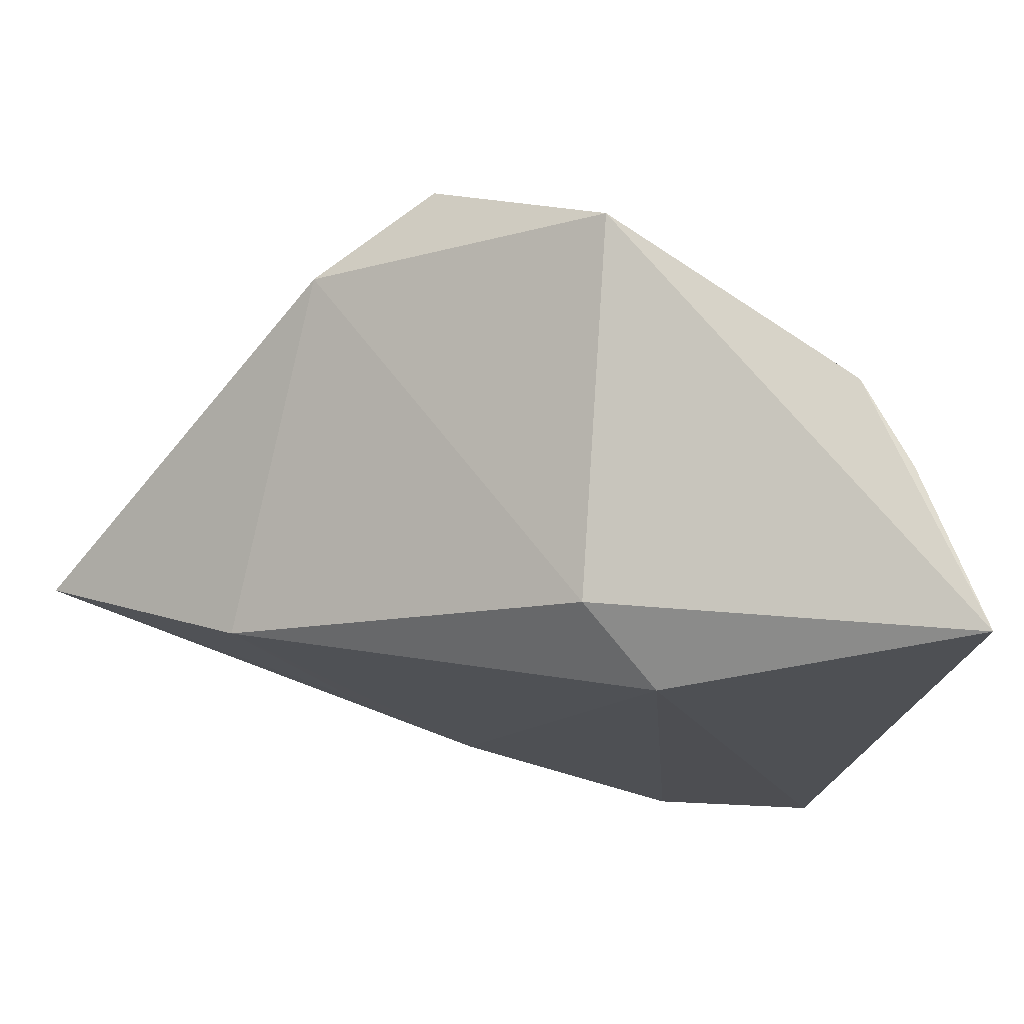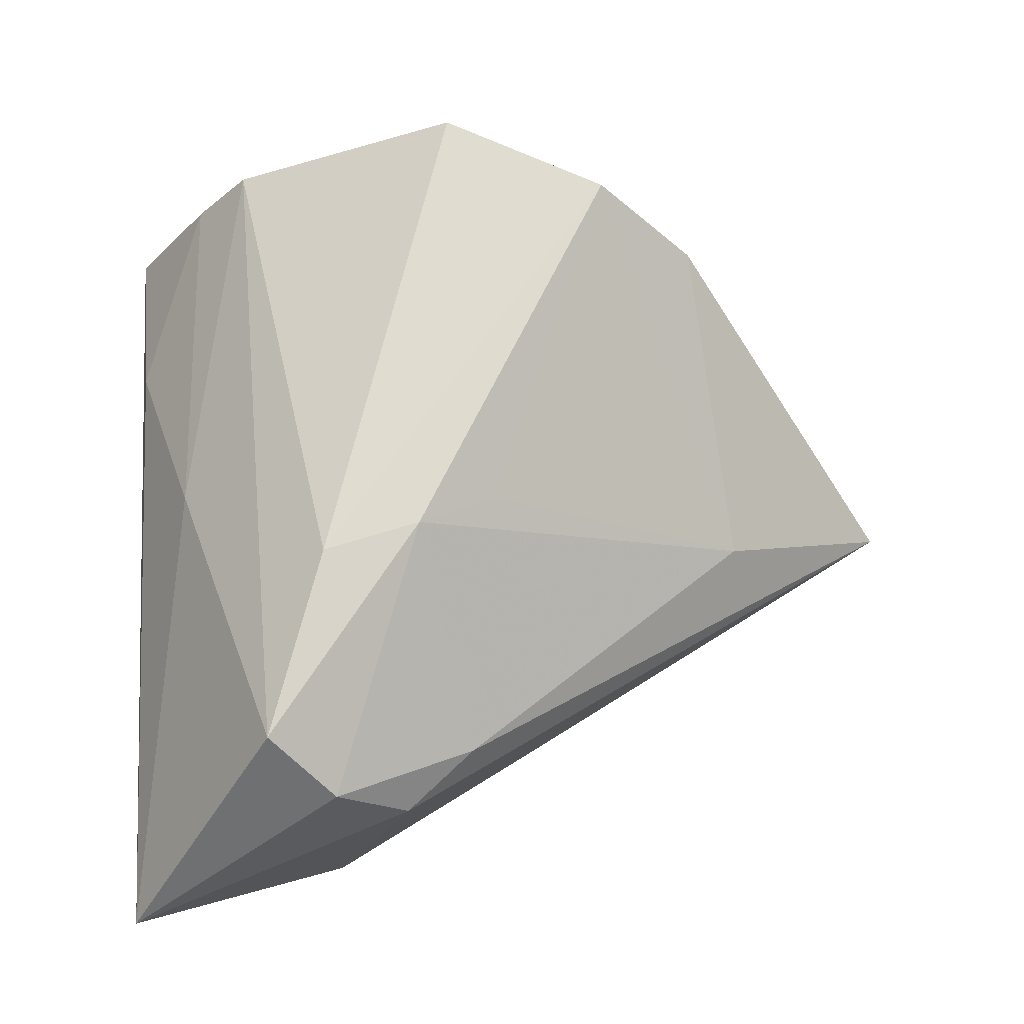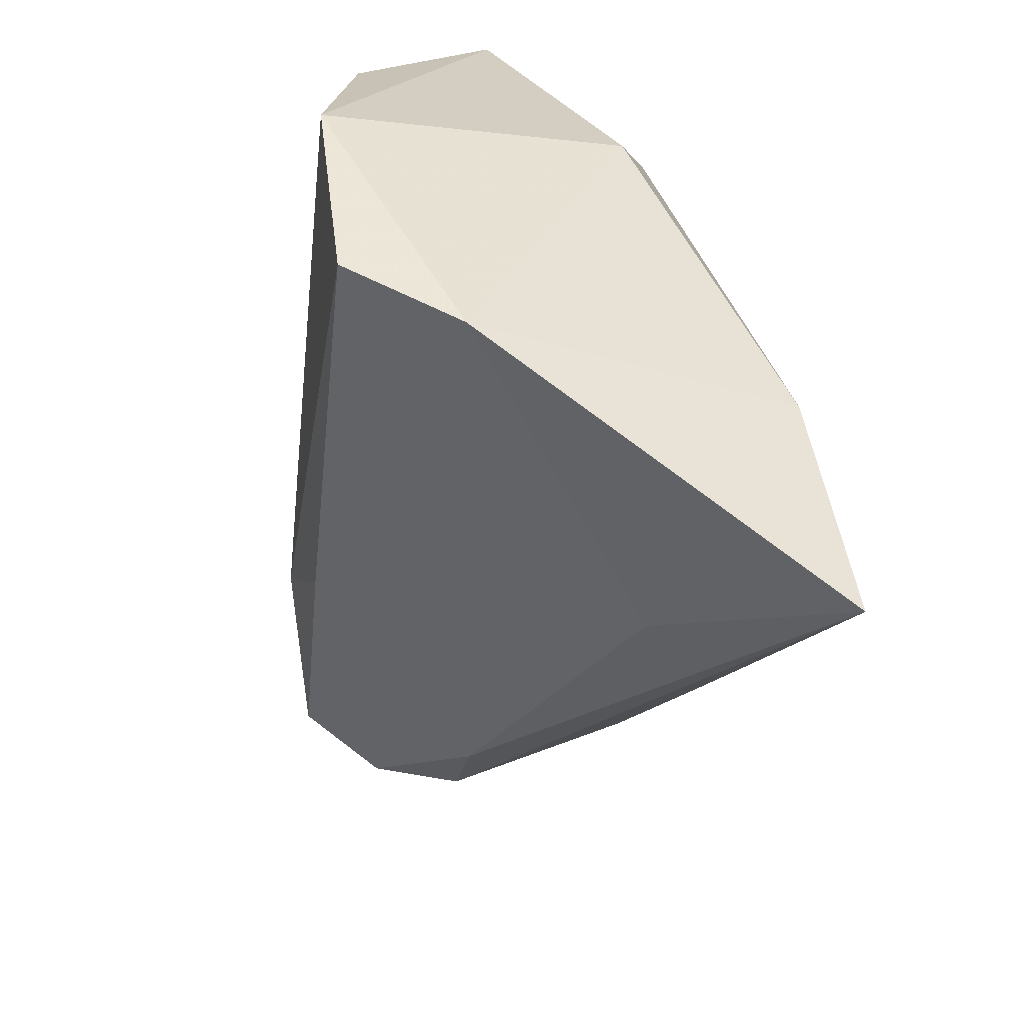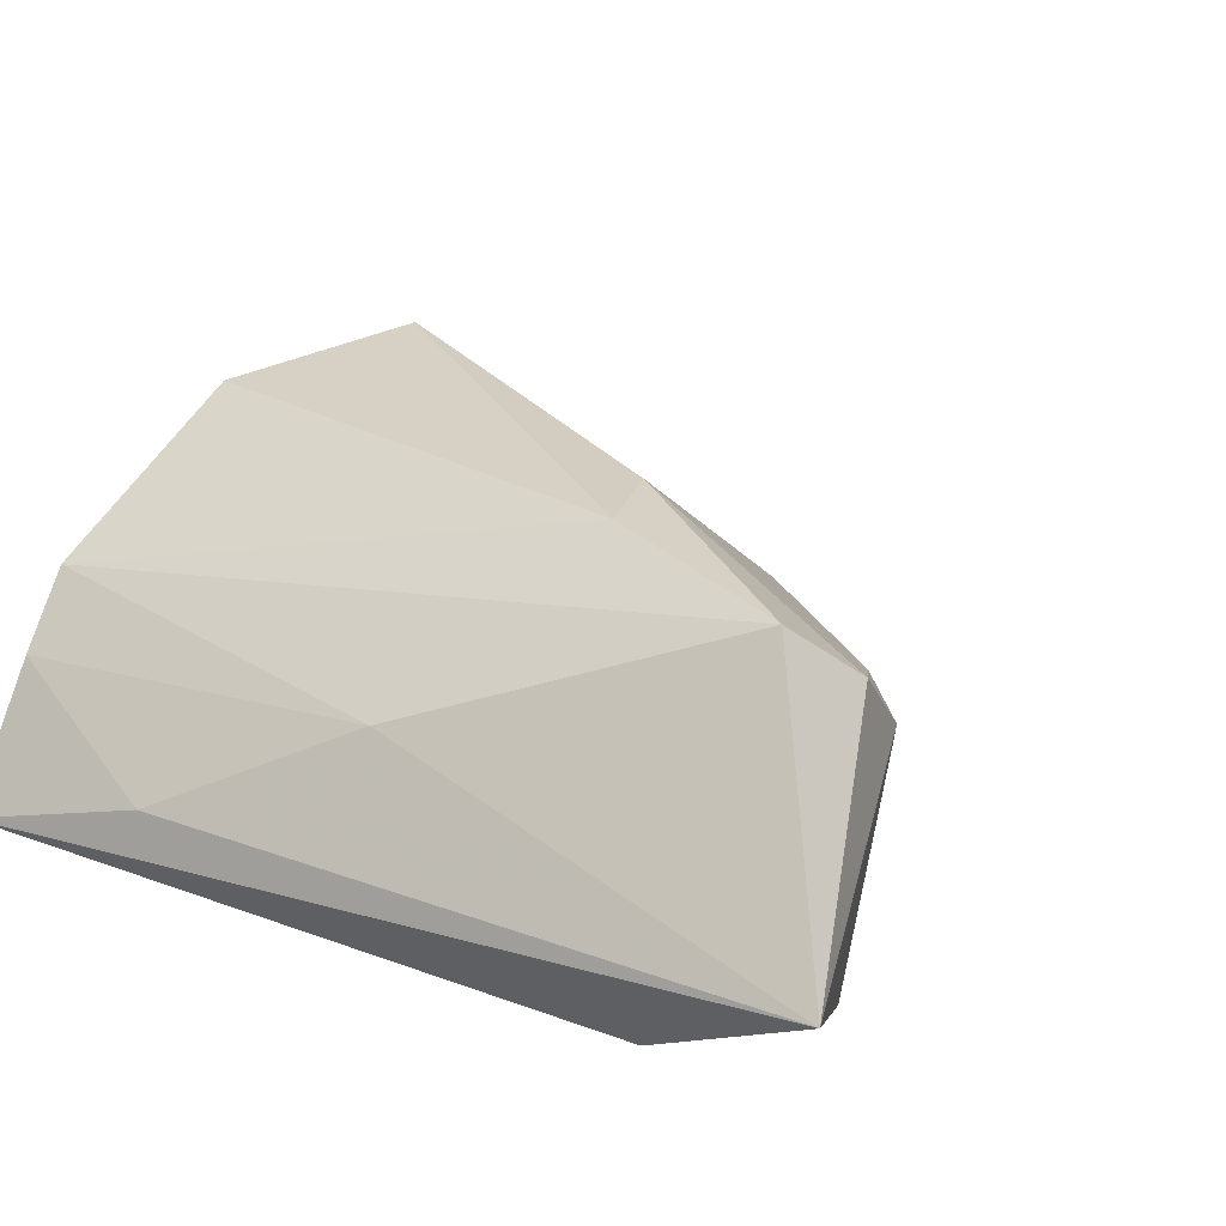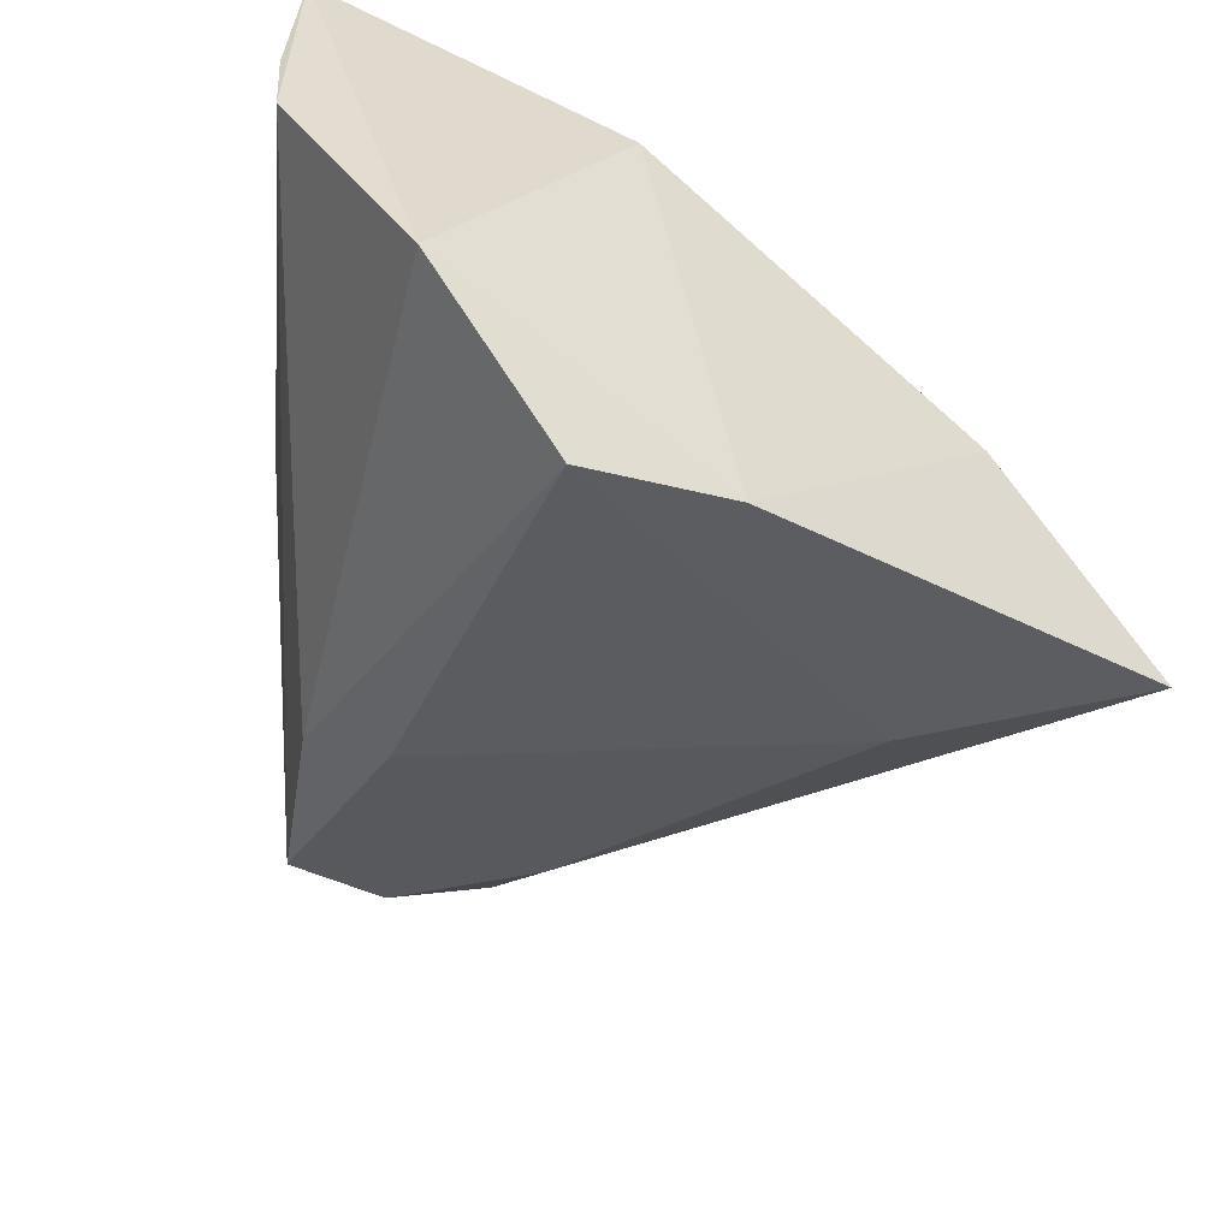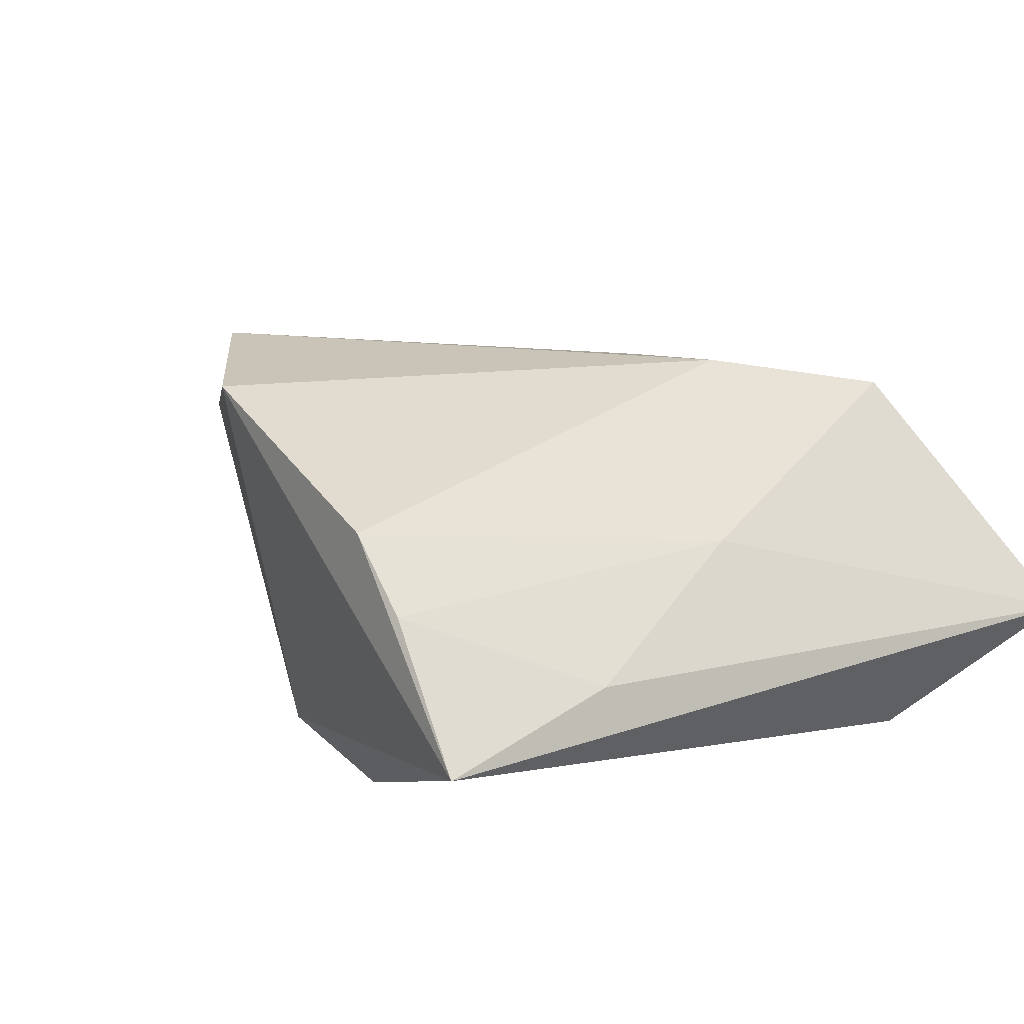
<metadata>
{"format":"obj","ext":"obj","renderer":"f3d","projection":"perspective","resolution":1024,"background":"white","views":[{"elev":75.6,"azim":-168.6,"up":"+Y"},{"elev":65.6,"azim":-3.6,"up":"+Z"},{"elev":16.6,"azim":70.0,"up":"+Y"},{"elev":22.8,"azim":-60.8,"up":"+Z"},{"elev":33.5,"azim":37.2,"up":"+Y"},{"elev":10.4,"azim":-129.1,"up":"+Z"}]}
</metadata>
<code>
v -0.02997 -0.03105 -0.01931
v 0.00681 0.04278 0.02528
v -0.02997 -0.001075 0.007513
v 0.001549 0.03671 -0.0136
v 0.03901 0.01273 -0.01945
v -0.03804 0.04452 -0.01033
v -0.03804 -0.0532 -0.006338
v 0.01281 -0.02962 -0.02018
v -0.007489 0.03249 -0.02018
v 0.009873 -0.009868 0.02139
v 0.06279 -0.002938 -0.01575
v -0.01102 -0.01743 0.02561
v -0.01103 -0.04481 0.01475
v -0.01277 -0.04383 -0.02018
v -0.01847 -0.03928 0.02181
v 0.005485 -0.03774 0.007652
v 0.02589 0.02943 0.0291
v -0.03697 0.0228 -0.004409
v -0.002845 -0.04459 0.006552
v 0.04149 -0.009648 -0.0004661
v 0.03723 0.02467 0.01856
v 0.0005808 -0.01451 0.02557
v -0.0213 0.04395 0.01255
v -0.02811 0.04378 0.004701
v 0.02723 -0.01288 -0.01961
f 9 6 4
f 7 13 15
f 9 4 5
f 19 14 11
f 19 13 7
f 7 14 19
f 1 14 7
f 7 6 1
f 9 14 1
f 1 6 9
f 22 15 13
f 7 15 3
f 3 15 23
f 8 14 9
f 9 5 8
f 11 14 8
f 21 5 4
f 11 5 21
f 21 20 11
f 17 20 21
f 13 19 16
f 16 22 13
f 20 22 16
f 11 20 16
f 16 19 11
f 10 20 17
f 17 22 10
f 10 22 20
f 23 15 12
f 15 22 12
f 12 22 17
f 23 6 24
f 24 3 23
f 25 5 11
f 11 8 25
f 25 8 5
f 23 12 2
f 2 12 17
f 2 6 23
f 2 4 6
f 17 21 2
f 2 21 4
f 18 24 6
f 3 24 18
f 18 6 7
f 7 3 18

</code>
